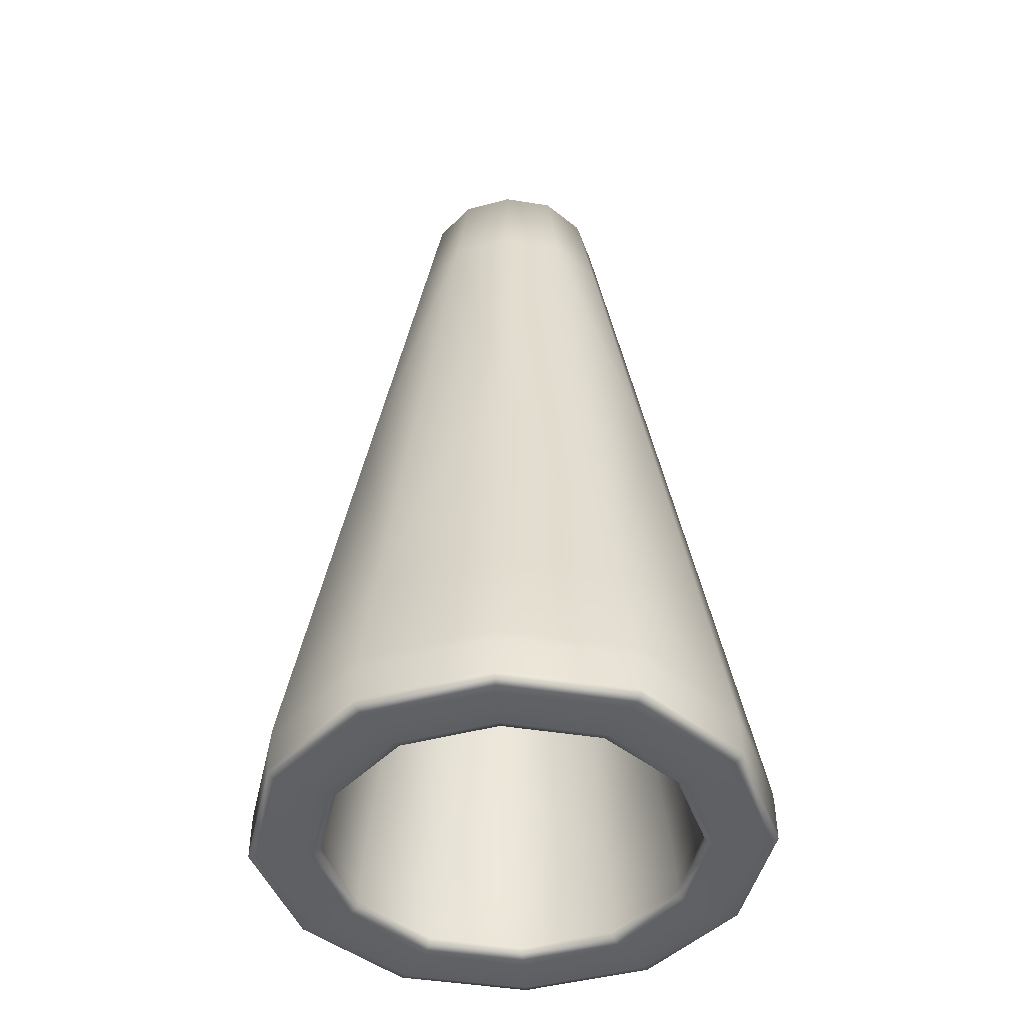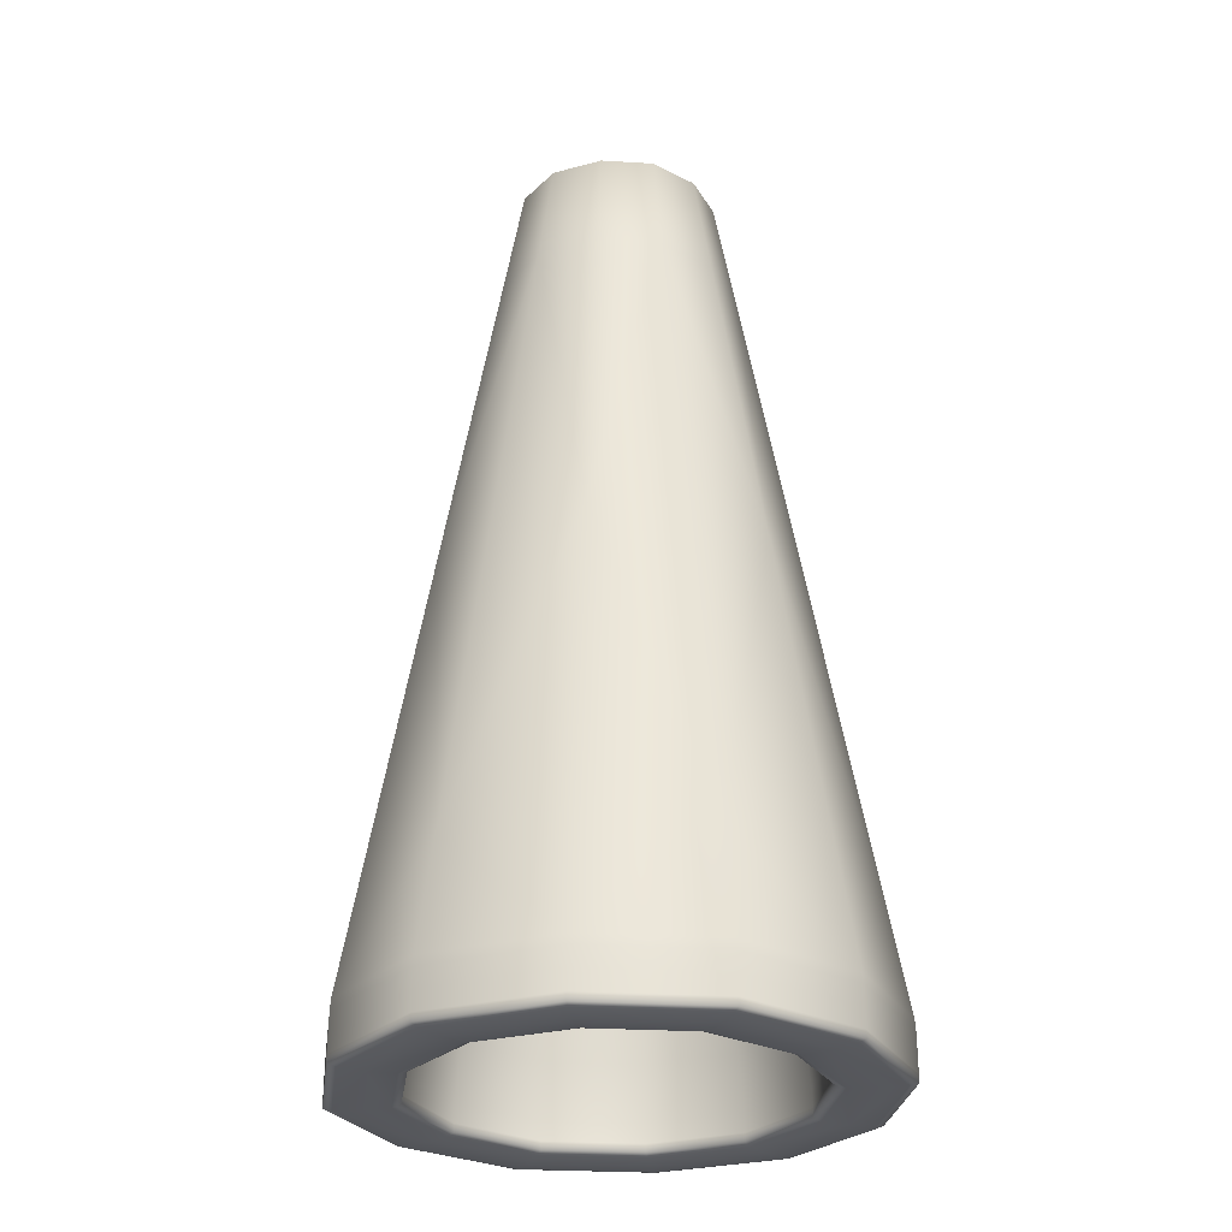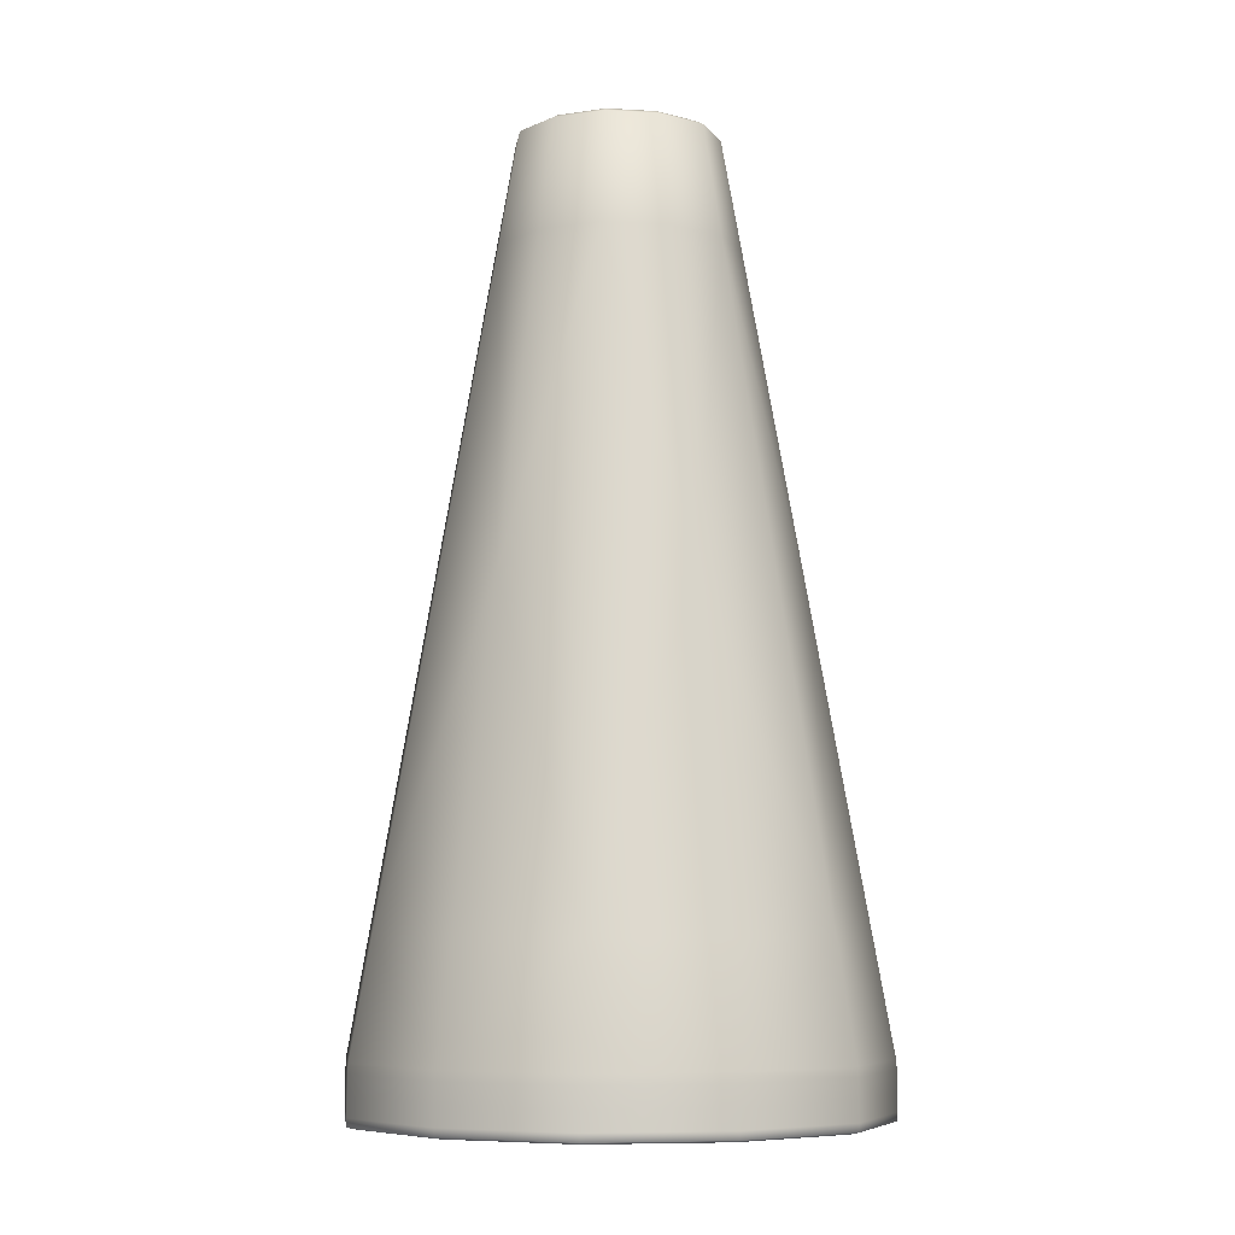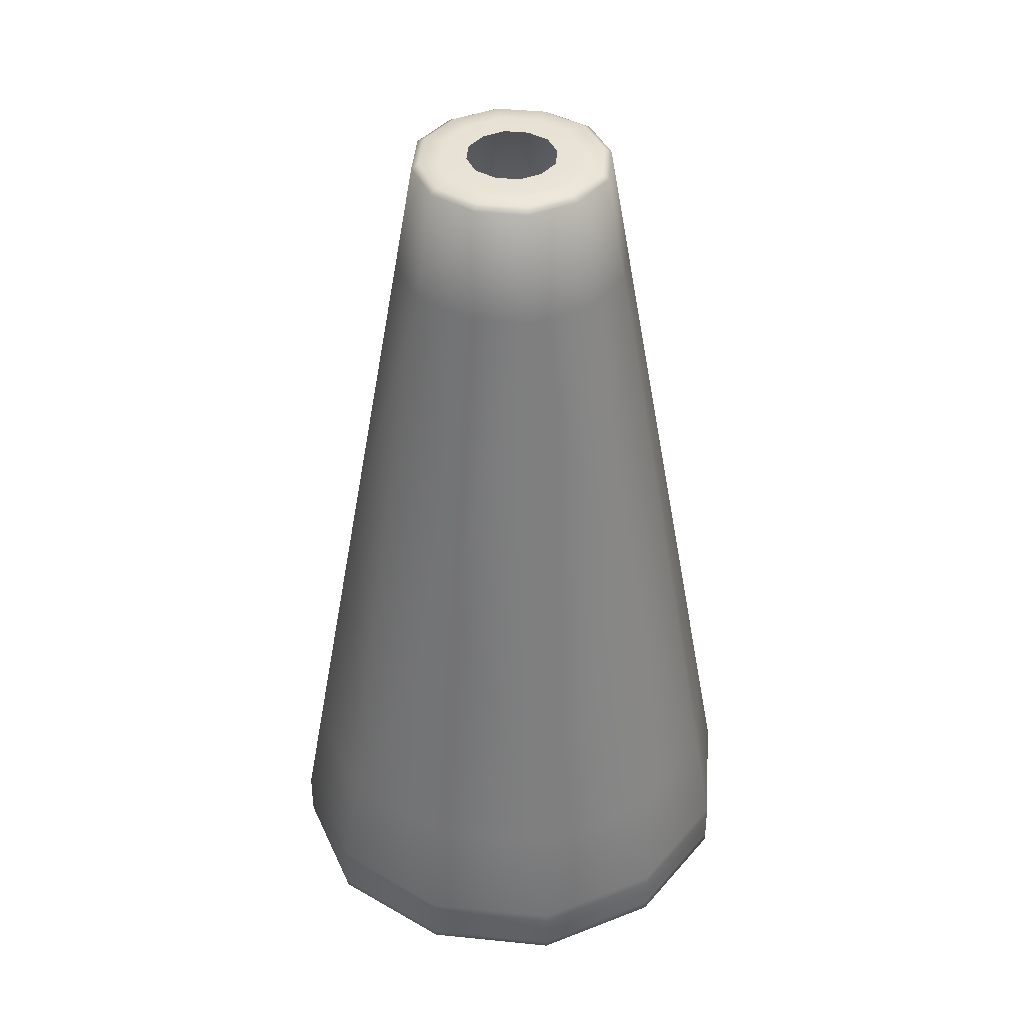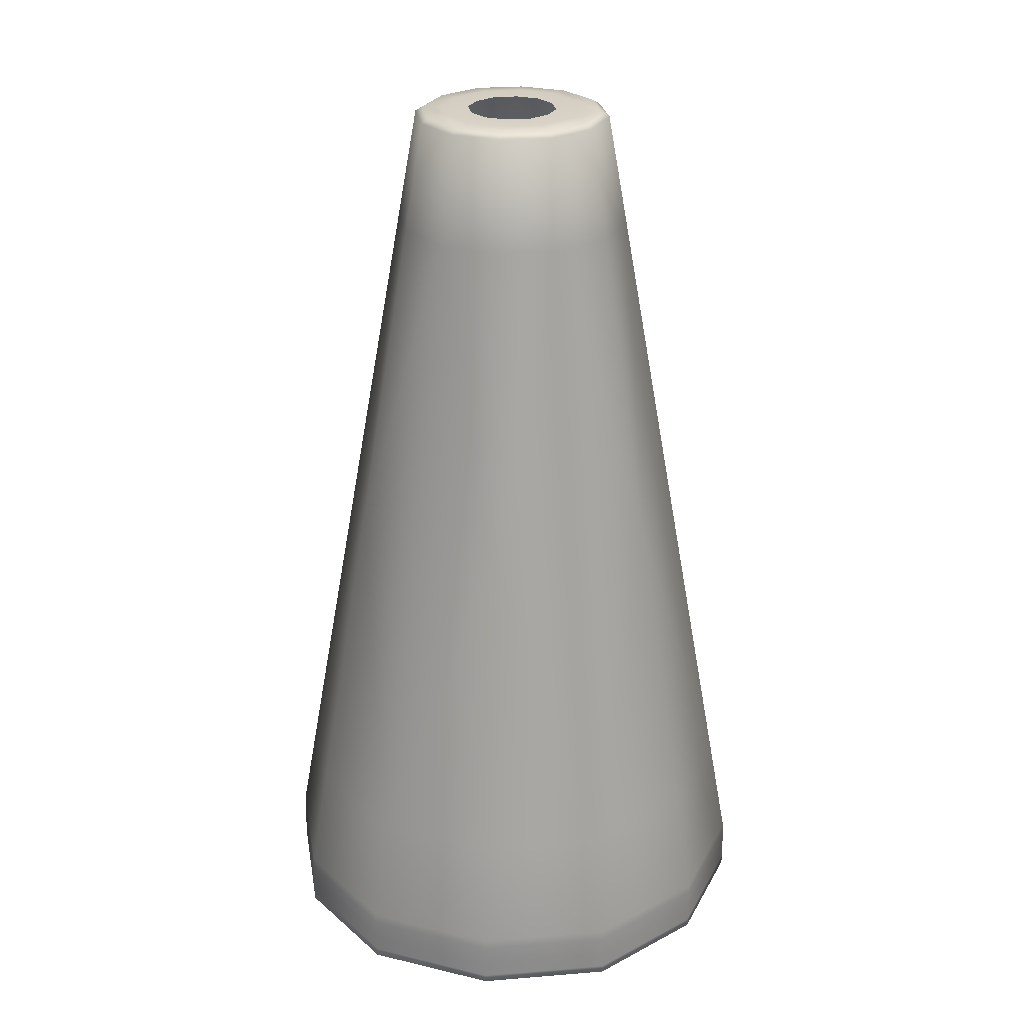
<metadata>
{"format":"obj","ext":"obj","renderer":"f3d","projection":"perspective","resolution":1024,"background":"white","views":[{"elev":-45.2,"azim":4.7,"up":"+Y"},{"elev":-27.6,"azim":-170.1,"up":"+Y"},{"elev":-7.3,"azim":158.2,"up":"+Y"},{"elev":41.1,"azim":-37.8,"up":"+Y"},{"elev":26.4,"azim":128.0,"up":"+Y"}]}
</metadata>
<code>
v 1.414 2.081 0.7385
v 1.413 2.081 0.739
v 1.413 2.081 0.7399
v 1.414 2.081 0.7398
v 1.415 2.081 0.7398
v 1.415 2.081 0.738
v 1.413 2.081 0.7367
v 1.413 2.081 0.7374
v 1.412 2.081 0.7383
v 1.414 2.081 0.7412
v 1.413 2.081 0.7408
v 1.412 2.081 0.7414
v 1.413 2.081 0.7423
v 1.413 2.081 0.743
v 1.415 2.081 0.7416
v 1.412 2.081 0.7427
v 1.412 2.081 0.7417
v 1.411 2.081 0.7415
v 1.41 2.081 0.7424
v 1.41 2.081 0.7431
v 1.412 2.081 0.7435
v 1.409 2.081 0.7414
v 1.41 2.081 0.7408
v 1.41 2.081 0.7399
v 1.409 2.081 0.74
v 1.408 2.081 0.74
v 1.408 2.081 0.7418
v 1.409 2.081 0.7386
v 1.41 2.081 0.7391
v 1.411 2.081 0.7384
v 1.41 2.081 0.7375
v 1.41 2.081 0.7368
v 1.408 2.081 0.7382
v 1.411 2.081 0.7371
v 1.411 2.081 0.7381
v 1.411 2.081 0.7363
v 1.411 2.045 0.7313
v 1.407 2.045 0.7325
v 1.406 2.045 0.7316
v 1.411 2.045 0.7303
v 1.416 2.045 0.7314
v 1.416 2.045 0.7323
v 1.415 2.045 0.7332
v 1.411 2.045 0.7323
v 1.408 2.045 0.7334
v 1.404 2.045 0.7358
v 1.403 2.045 0.7401
v 1.402 2.045 0.7401
v 1.403 2.045 0.7353
v 1.405 2.045 0.7363
v 1.404 2.045 0.7401
v 1.404 2.045 0.7444
v 1.403 2.045 0.7449
v 1.405 2.045 0.7438
v 1.408 2.045 0.7466
v 1.407 2.045 0.7475
v 1.407 2.045 0.7484
v 1.412 2.045 0.7485
v 1.416 2.045 0.7473
v 1.417 2.045 0.7482
v 1.412 2.045 0.7495
v 1.412 2.045 0.7475
v 1.415 2.045 0.7464
v 1.419 2.045 0.744
v 1.42 2.045 0.7397
v 1.421 2.045 0.7397
v 1.42 2.045 0.7445
v 1.418 2.045 0.7435
v 1.419 2.045 0.7397
v 1.419 2.045 0.7354
v 1.42 2.045 0.7349
v 1.418 2.045 0.736
v 1.411 2.053 0.7336
v 1.408 2.053 0.7345
v 1.408 2.048 0.7339
v 1.411 2.048 0.7329
v 1.415 2.048 0.7337
v 1.415 2.053 0.7343
v 1.414 2.058 0.7351
v 1.411 2.058 0.7345
v 1.409 2.058 0.7353
v 1.406 2.053 0.7369
v 1.405 2.053 0.7401
v 1.404 2.048 0.7401
v 1.405 2.048 0.7366
v 1.407 2.058 0.7373
v 1.406 2.058 0.74
v 1.406 2.053 0.7432
v 1.406 2.048 0.7435
v 1.407 2.058 0.7427
v 1.409 2.058 0.7447
v 1.408 2.053 0.7455
v 1.408 2.048 0.7461
v 1.412 2.053 0.7462
v 1.415 2.053 0.7453
v 1.415 2.048 0.7459
v 1.412 2.048 0.7469
v 1.412 2.058 0.7453
v 1.414 2.058 0.7446
v 1.417 2.053 0.7429
v 1.418 2.053 0.7398
v 1.419 2.048 0.7397
v 1.418 2.048 0.7433
v 1.416 2.058 0.7425
v 1.417 2.058 0.7398
v 1.417 2.053 0.7366
v 1.417 2.048 0.7363
v 1.416 2.058 0.7371
v 1.411 2.081 0.736
v 1.413 2.081 0.7365
v 1.414 2.076 0.7358
v 1.411 2.076 0.7353
v 1.409 2.076 0.7359
v 1.409 2.081 0.7366
v 1.408 2.081 0.738
v 1.407 2.076 0.7377
v 1.407 2.076 0.74
v 1.408 2.081 0.74
v 1.408 2.081 0.7419
v 1.41 2.081 0.7433
v 1.408 2.076 0.7423
v 1.409 2.076 0.744
v 1.412 2.081 0.7438
v 1.412 2.076 0.7446
v 1.414 2.076 0.7439
v 1.414 2.081 0.7433
v 1.415 2.081 0.7418
v 1.416 2.076 0.7421
v 1.416 2.076 0.7398
v 1.415 2.081 0.7398
v 1.415 2.081 0.7379
v 1.415 2.076 0.7375
v 1.411 2.064 0.733
v 1.415 2.064 0.7338
v 1.416 2.051 0.7318
v 1.411 2.051 0.7308
v 1.407 2.051 0.732
v 1.408 2.064 0.734
v 1.411 2.047 0.73
v 1.416 2.047 0.7311
v 1.416 2.047 0.7311
v 1.411 2.047 0.73
v 1.406 2.047 0.7314
v 1.406 2.047 0.7314
v 1.405 2.064 0.7366
v 1.404 2.051 0.7355
v 1.402 2.051 0.7401
v 1.405 2.064 0.7401
v 1.403 2.047 0.7352
v 1.403 2.047 0.7352
v 1.402 2.047 0.7401
v 1.402 2.047 0.7401
v 1.406 2.064 0.7435
v 1.408 2.064 0.746
v 1.404 2.051 0.7447
v 1.407 2.051 0.748
v 1.403 2.047 0.7451
v 1.407 2.047 0.7487
v 1.403 2.047 0.7451
v 1.407 2.047 0.7487
v 1.412 2.064 0.7468
v 1.412 2.051 0.749
v 1.416 2.051 0.7478
v 1.415 2.064 0.7459
v 1.412 2.047 0.7498
v 1.412 2.047 0.7498
v 1.417 2.047 0.7485
v 1.417 2.047 0.7484
v 1.418 2.064 0.7432
v 1.42 2.051 0.7443
v 1.421 2.051 0.7397
v 1.418 2.064 0.7397
v 1.42 2.047 0.7446
v 1.42 2.047 0.7447
v 1.422 2.047 0.7397
v 1.422 2.047 0.7397
v 1.417 2.064 0.7363
v 1.419 2.051 0.7352
v 1.42 2.047 0.7348
v 1.42 2.047 0.7347
v 1.42 2.046 0.7347
v 1.416 2.046 0.7311
v 1.422 2.046 0.7397
v 1.422 2.045 0.7397
v 1.42 2.045 0.7347
v 1.416 2.045 0.7311
v 1.42 2.045 0.7347
v 1.416 2.045 0.7311
v 1.422 2.045 0.7397
v 1.42 2.046 0.7447
v 1.417 2.046 0.7485
v 1.417 2.045 0.7485
v 1.42 2.045 0.7447
v 1.42 2.045 0.7447
v 1.417 2.045 0.7485
v 1.412 2.046 0.7498
v 1.407 2.046 0.7487
v 1.407 2.045 0.7487
v 1.412 2.045 0.7498
v 1.412 2.045 0.7498
v 1.407 2.045 0.7487
v 1.403 2.046 0.7451
v 1.401 2.046 0.7401
v 1.401 2.045 0.7401
v 1.403 2.045 0.7451
v 1.403 2.045 0.7451
v 1.401 2.045 0.7401
v 1.403 2.046 0.7352
v 1.406 2.046 0.7313
v 1.406 2.045 0.7313
v 1.403 2.045 0.7352
v 1.403 2.045 0.7352
v 1.406 2.045 0.7313
v 1.411 2.046 0.73
v 1.411 2.045 0.73
v 1.411 2.045 0.73
v 1.418 2.045 0.7361
v 1.415 2.045 0.7335
v 1.419 2.045 0.7397
v 1.419 2.045 0.7397
v 1.418 2.045 0.7361
v 1.415 2.045 0.7335
v 1.418 2.046 0.7361
v 1.415 2.046 0.7335
v 1.419 2.046 0.7397
v 1.418 2.045 0.7434
v 1.415 2.045 0.7461
v 1.415 2.045 0.7461
v 1.418 2.045 0.7434
v 1.418 2.046 0.7434
v 1.415 2.046 0.7461
v 1.412 2.045 0.7471
v 1.408 2.045 0.7463
v 1.408 2.045 0.7463
v 1.412 2.045 0.7471
v 1.412 2.046 0.7471
v 1.408 2.046 0.7463
v 1.405 2.045 0.7437
v 1.404 2.045 0.7401
v 1.404 2.045 0.7401
v 1.405 2.045 0.7437
v 1.405 2.046 0.7437
v 1.404 2.046 0.7401
v 1.405 2.045 0.7364
v 1.408 2.045 0.7337
v 1.408 2.045 0.7337
v 1.405 2.045 0.7364
v 1.405 2.046 0.7364
v 1.408 2.046 0.7337
v 1.411 2.045 0.7327
v 1.411 2.045 0.7327
v 1.411 2.046 0.7327
f 1 2 3
f 1 3 4
f 1 4 5
f 1 5 6
f 1 6 7
f 1 7 8
f 1 8 9
f 1 9 2
f 10 4 3
f 10 3 11
f 10 11 12
f 10 12 13
f 10 13 14
f 10 14 15
f 10 15 5
f 10 5 4
f 16 13 12
f 16 12 17
f 16 17 18
f 16 18 19
f 16 19 20
f 16 20 21
f 16 21 14
f 16 14 13
f 22 23 24
f 22 24 25
f 22 25 26
f 22 26 27
f 22 27 20
f 22 20 19
f 22 19 18
f 22 18 23
f 28 25 24
f 28 24 29
f 28 29 30
f 28 30 31
f 28 31 32
f 28 32 33
f 28 33 26
f 28 26 25
f 34 31 30
f 34 30 35
f 34 35 9
f 34 9 8
f 34 8 7
f 34 7 36
f 34 36 32
f 34 32 31
f 37 38 39
f 37 39 40
f 37 40 41
f 37 41 42
f 37 42 43
f 37 43 44
f 37 44 45
f 37 45 38
f 46 47 48
f 46 48 49
f 46 49 39
f 46 39 38
f 46 38 45
f 46 45 50
f 46 50 51
f 46 51 47
f 52 53 48
f 52 48 47
f 52 47 51
f 52 51 54
f 52 54 55
f 52 55 56
f 52 56 57
f 52 57 53
f 58 59 60
f 58 60 61
f 58 61 57
f 58 57 56
f 58 56 55
f 58 55 62
f 58 62 63
f 58 63 59
f 64 65 66
f 64 66 67
f 64 67 60
f 64 60 59
f 64 59 63
f 64 63 68
f 64 68 69
f 64 69 65
f 70 71 66
f 70 66 65
f 70 65 69
f 70 69 72
f 70 72 43
f 70 43 42
f 70 42 41
f 70 41 71
f 73 74 75
f 73 75 76
f 73 76 77
f 73 77 78
f 73 78 79
f 73 79 80
f 73 80 81
f 73 81 74
f 82 83 84
f 82 84 85
f 82 85 75
f 82 75 74
f 82 74 81
f 82 81 86
f 82 86 87
f 82 87 83
f 88 89 84
f 88 84 83
f 88 83 87
f 88 87 90
f 88 90 91
f 88 91 92
f 88 92 93
f 88 93 89
f 94 95 96
f 94 96 97
f 94 97 93
f 94 93 92
f 94 92 91
f 94 91 98
f 94 98 99
f 94 99 95
f 100 101 102
f 100 102 103
f 100 103 96
f 100 96 95
f 100 95 99
f 100 99 104
f 100 104 105
f 100 105 101
f 106 107 102
f 106 102 101
f 106 101 105
f 106 105 108
f 106 108 79
f 106 79 78
f 106 78 77
f 106 77 107
f 109 36 7
f 109 7 110
f 109 110 111
f 109 111 112
f 109 112 113
f 109 113 114
f 109 114 32
f 109 32 36
f 115 33 32
f 115 32 114
f 115 114 113
f 115 113 116
f 115 116 117
f 115 117 118
f 115 118 26
f 115 26 33
f 119 120 20
f 119 20 27
f 119 27 26
f 119 26 118
f 119 118 117
f 119 117 121
f 119 121 122
f 119 122 120
f 123 21 20
f 123 20 120
f 123 120 122
f 123 122 124
f 123 124 125
f 123 125 126
f 123 126 14
f 123 14 21
f 127 15 14
f 127 14 126
f 127 126 125
f 127 125 128
f 127 128 129
f 127 129 130
f 127 130 5
f 127 5 15
f 131 110 7
f 131 7 6
f 131 6 5
f 131 5 130
f 131 130 129
f 131 129 132
f 131 132 111
f 131 111 110
f 133 112 111
f 133 111 134
f 133 134 135
f 133 135 136
f 133 136 137
f 133 137 138
f 133 138 113
f 133 113 112
f 139 136 135
f 139 135 140
f 139 140 141
f 139 141 142
f 139 142 143
f 139 143 144
f 139 144 137
f 139 137 136
f 145 116 113
f 145 113 138
f 145 138 137
f 145 137 146
f 145 146 147
f 145 147 148
f 145 148 117
f 145 117 116
f 149 146 137
f 149 137 144
f 149 144 143
f 149 143 150
f 149 150 151
f 149 151 152
f 149 152 147
f 149 147 146
f 153 154 122
f 153 122 121
f 153 121 117
f 153 117 148
f 153 148 147
f 153 147 155
f 153 155 156
f 153 156 154
f 157 158 156
f 157 156 155
f 157 155 147
f 157 147 152
f 157 152 151
f 157 151 159
f 157 159 160
f 157 160 158
f 161 124 122
f 161 122 154
f 161 154 156
f 161 156 162
f 161 162 163
f 161 163 164
f 161 164 125
f 161 125 124
f 165 162 156
f 165 156 158
f 165 158 160
f 165 160 166
f 165 166 167
f 165 167 168
f 165 168 163
f 165 163 162
f 169 128 125
f 169 125 164
f 169 164 163
f 169 163 170
f 169 170 171
f 169 171 172
f 169 172 129
f 169 129 128
f 173 170 163
f 173 163 168
f 173 168 167
f 173 167 174
f 173 174 175
f 173 175 176
f 173 176 171
f 173 171 170
f 177 134 111
f 177 111 132
f 177 132 129
f 177 129 172
f 177 172 171
f 177 171 178
f 177 178 135
f 177 135 134
f 179 140 135
f 179 135 178
f 179 178 171
f 179 171 176
f 179 176 175
f 179 175 180
f 179 180 141
f 179 141 140
f 181 182 141
f 181 141 180
f 181 180 175
f 181 175 183
f 181 183 184
f 181 184 185
f 181 185 186
f 181 186 182
f 187 188 186
f 187 186 185
f 187 185 184
f 187 184 189
f 187 189 66
f 187 66 71
f 187 71 41
f 187 41 188
f 190 174 167
f 190 167 191
f 190 191 192
f 190 192 193
f 190 193 184
f 190 184 183
f 190 183 175
f 190 175 174
f 194 193 192
f 194 192 195
f 194 195 60
f 194 60 67
f 194 67 66
f 194 66 189
f 194 189 184
f 194 184 193
f 196 166 160
f 196 160 197
f 196 197 198
f 196 198 199
f 196 199 192
f 196 192 191
f 196 191 167
f 196 167 166
f 200 199 198
f 200 198 201
f 200 201 57
f 200 57 61
f 200 61 60
f 200 60 195
f 200 195 192
f 200 192 199
f 202 197 160
f 202 160 159
f 202 159 151
f 202 151 203
f 202 203 204
f 202 204 205
f 202 205 198
f 202 198 197
f 206 201 198
f 206 198 205
f 206 205 204
f 206 204 207
f 206 207 48
f 206 48 53
f 206 53 57
f 206 57 201
f 208 150 143
f 208 143 209
f 208 209 210
f 208 210 211
f 208 211 204
f 208 204 203
f 208 203 151
f 208 151 150
f 212 211 210
f 212 210 213
f 212 213 39
f 212 39 49
f 212 49 48
f 212 48 207
f 212 207 204
f 212 204 211
f 214 142 141
f 214 141 182
f 214 182 186
f 214 186 215
f 214 215 210
f 214 210 209
f 214 209 143
f 214 143 142
f 216 215 186
f 216 186 188
f 216 188 41
f 216 41 40
f 216 40 39
f 216 39 213
f 216 213 210
f 216 210 215
f 217 218 43
f 217 43 72
f 217 72 69
f 217 69 219
f 217 219 220
f 217 220 221
f 217 221 222
f 217 222 218
f 223 224 222
f 223 222 221
f 223 221 220
f 223 220 225
f 223 225 102
f 223 102 107
f 223 107 77
f 223 77 224
f 226 68 63
f 226 63 227
f 226 227 228
f 226 228 229
f 226 229 220
f 226 220 219
f 226 219 69
f 226 69 68
f 230 229 228
f 230 228 231
f 230 231 96
f 230 96 103
f 230 103 102
f 230 102 225
f 230 225 220
f 230 220 229
f 232 62 55
f 232 55 233
f 232 233 234
f 232 234 235
f 232 235 228
f 232 228 227
f 232 227 63
f 232 63 62
f 236 235 234
f 236 234 237
f 236 237 93
f 236 93 97
f 236 97 96
f 236 96 231
f 236 231 228
f 236 228 235
f 238 233 55
f 238 55 54
f 238 54 51
f 238 51 239
f 238 239 240
f 238 240 241
f 238 241 234
f 238 234 233
f 242 237 234
f 242 234 241
f 242 241 240
f 242 240 243
f 242 243 84
f 242 84 89
f 242 89 93
f 242 93 237
f 244 50 45
f 244 45 245
f 244 245 246
f 244 246 247
f 244 247 240
f 244 240 239
f 244 239 51
f 244 51 50
f 248 247 246
f 248 246 249
f 248 249 75
f 248 75 85
f 248 85 84
f 248 84 243
f 248 243 240
f 248 240 247
f 250 44 43
f 250 43 218
f 250 218 222
f 250 222 251
f 250 251 246
f 250 246 245
f 250 245 45
f 250 45 44
f 252 251 222
f 252 222 224
f 252 224 77
f 252 77 76
f 252 76 75
f 252 75 249
f 252 249 246
f 252 246 251

</code>
